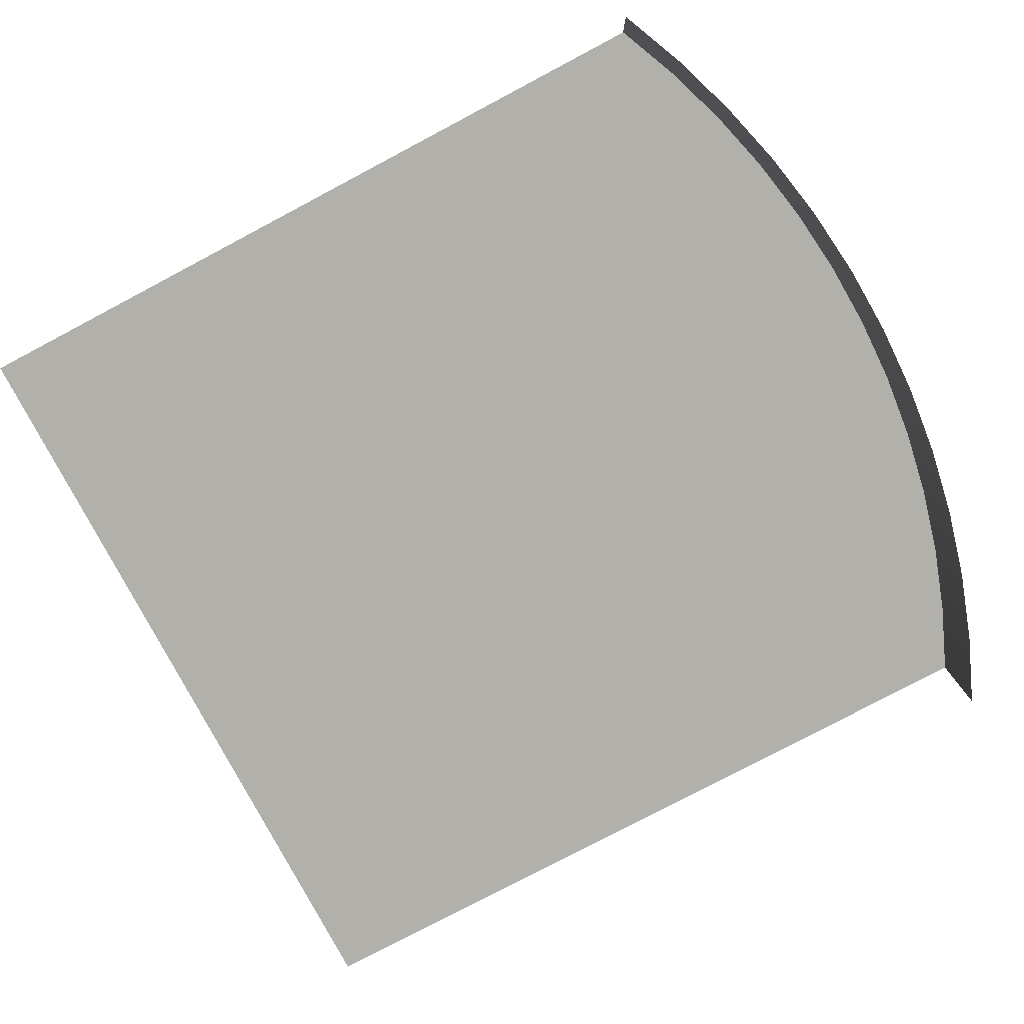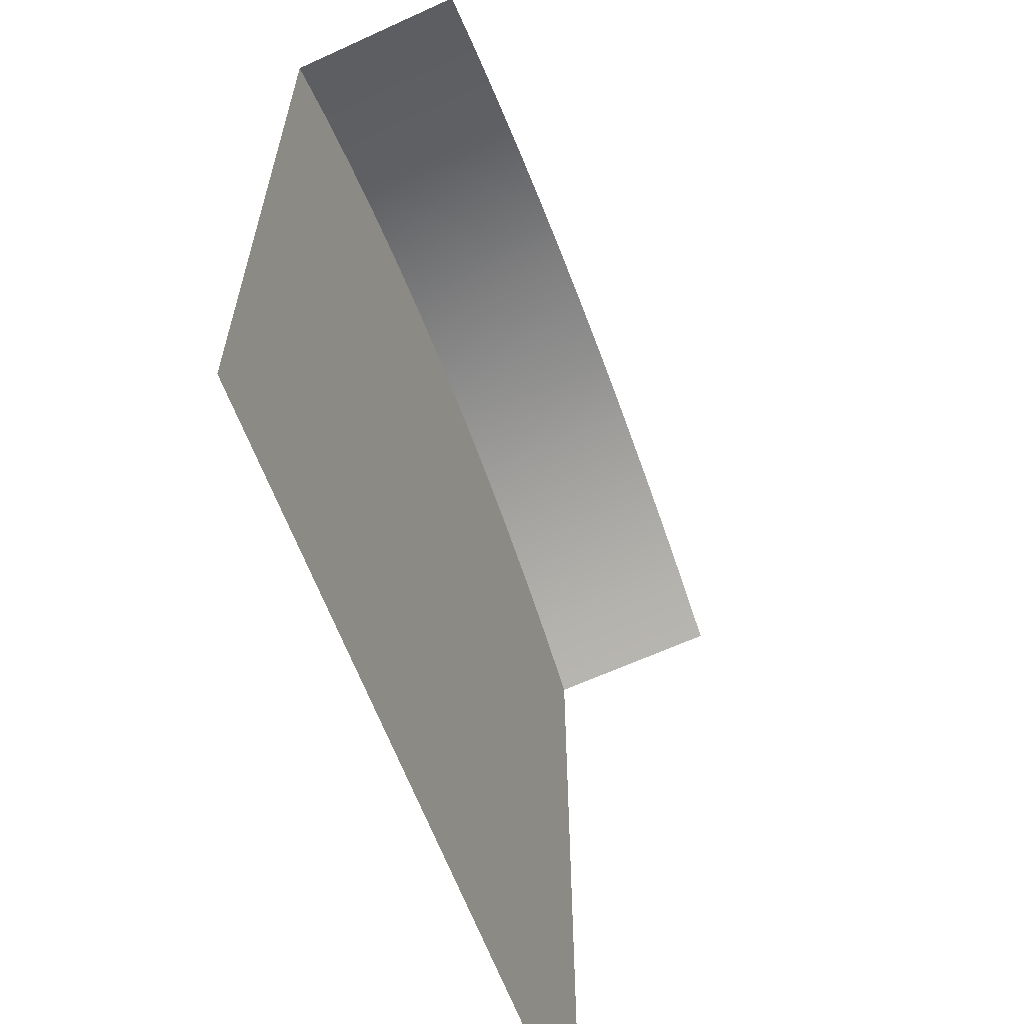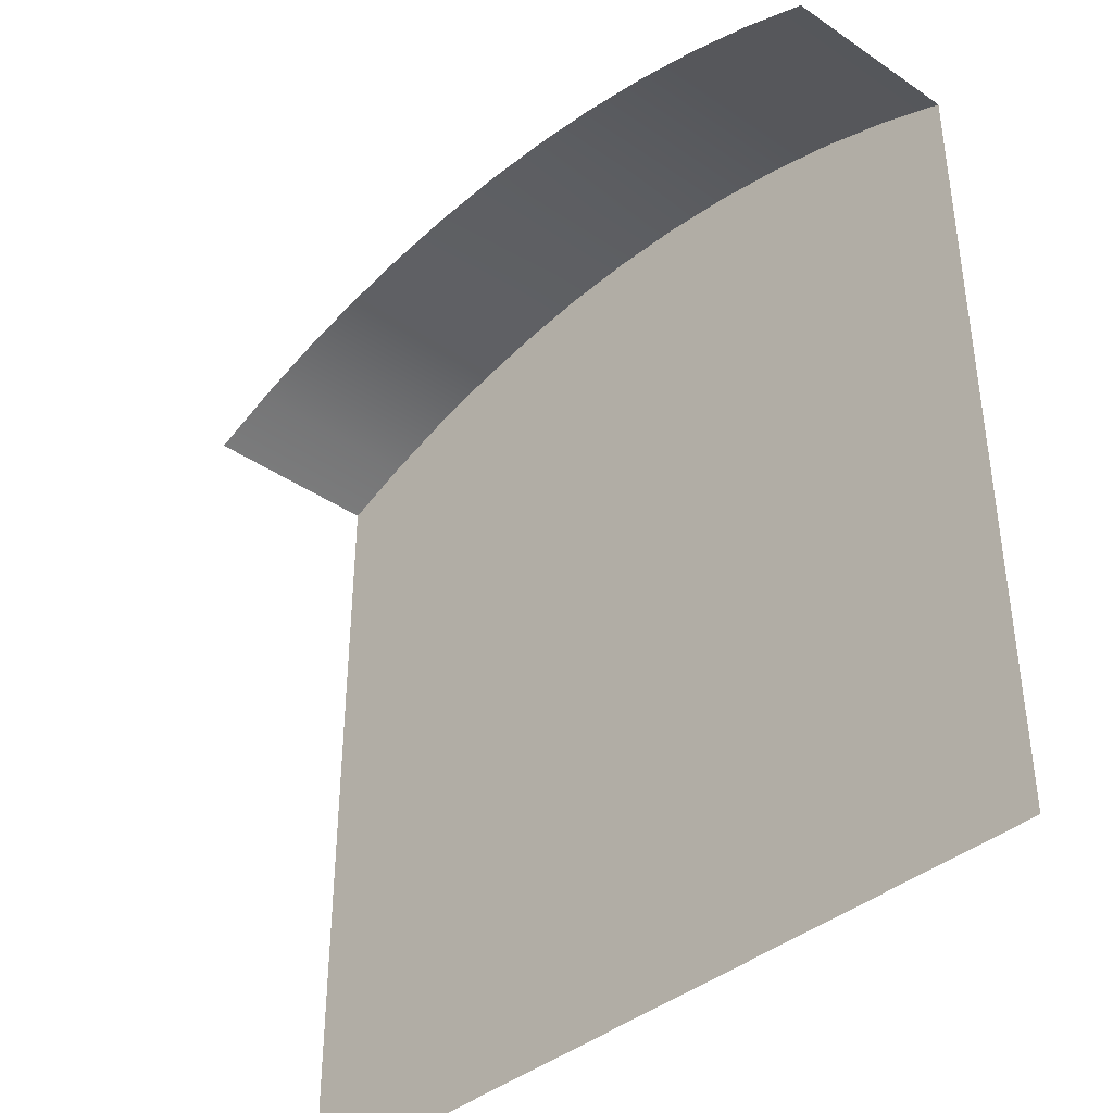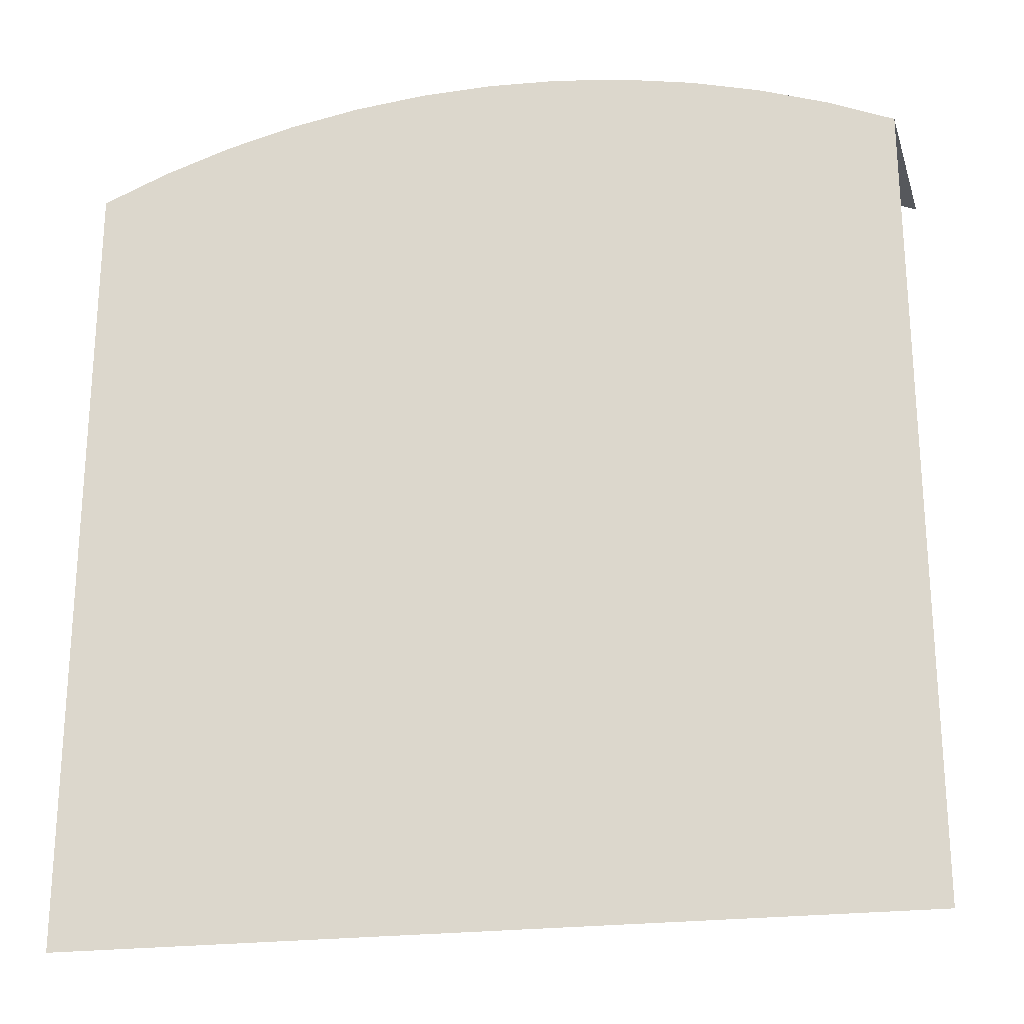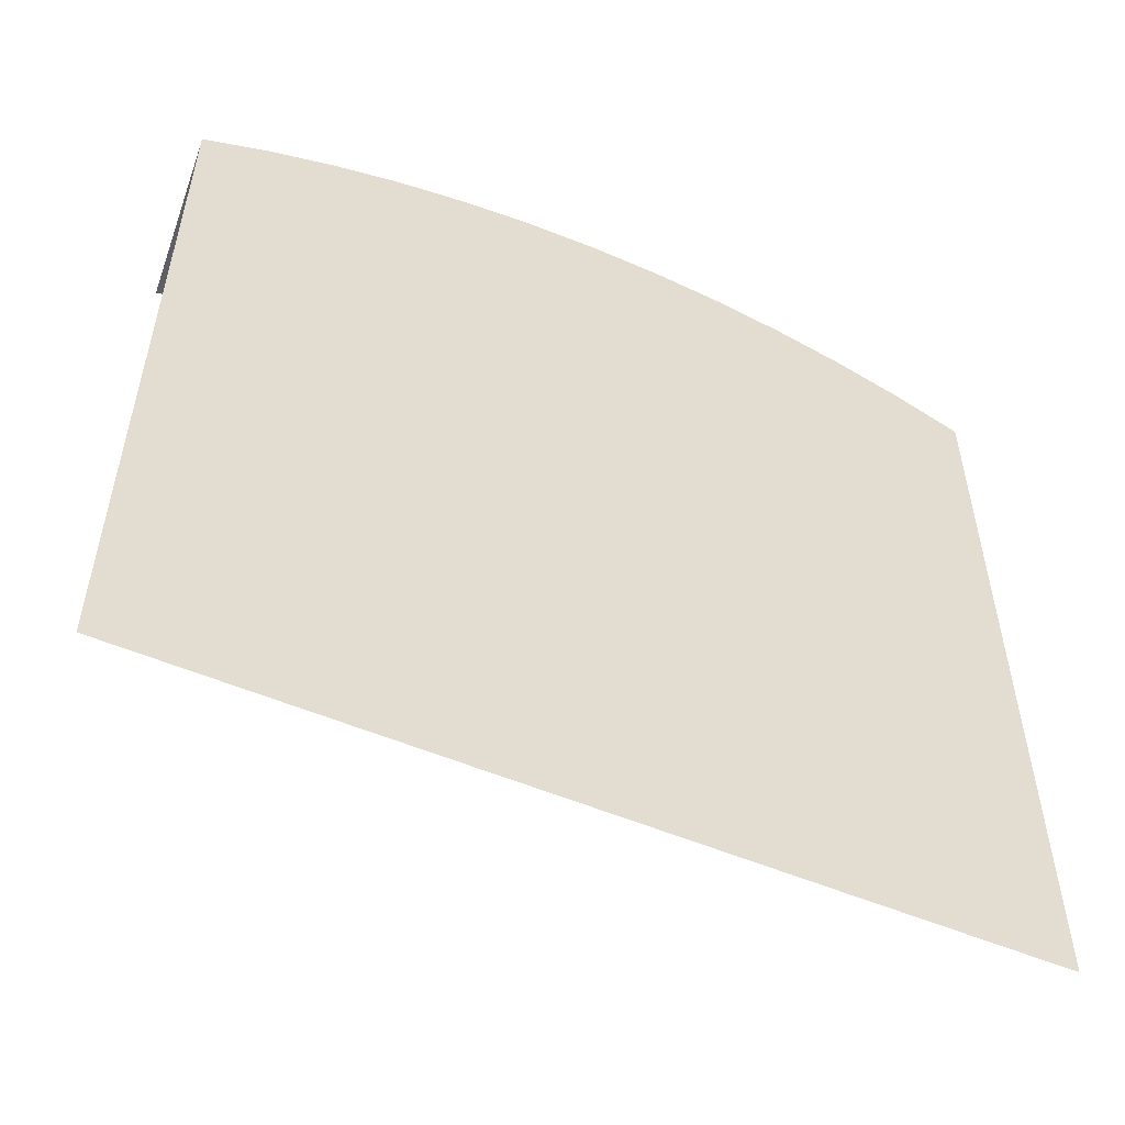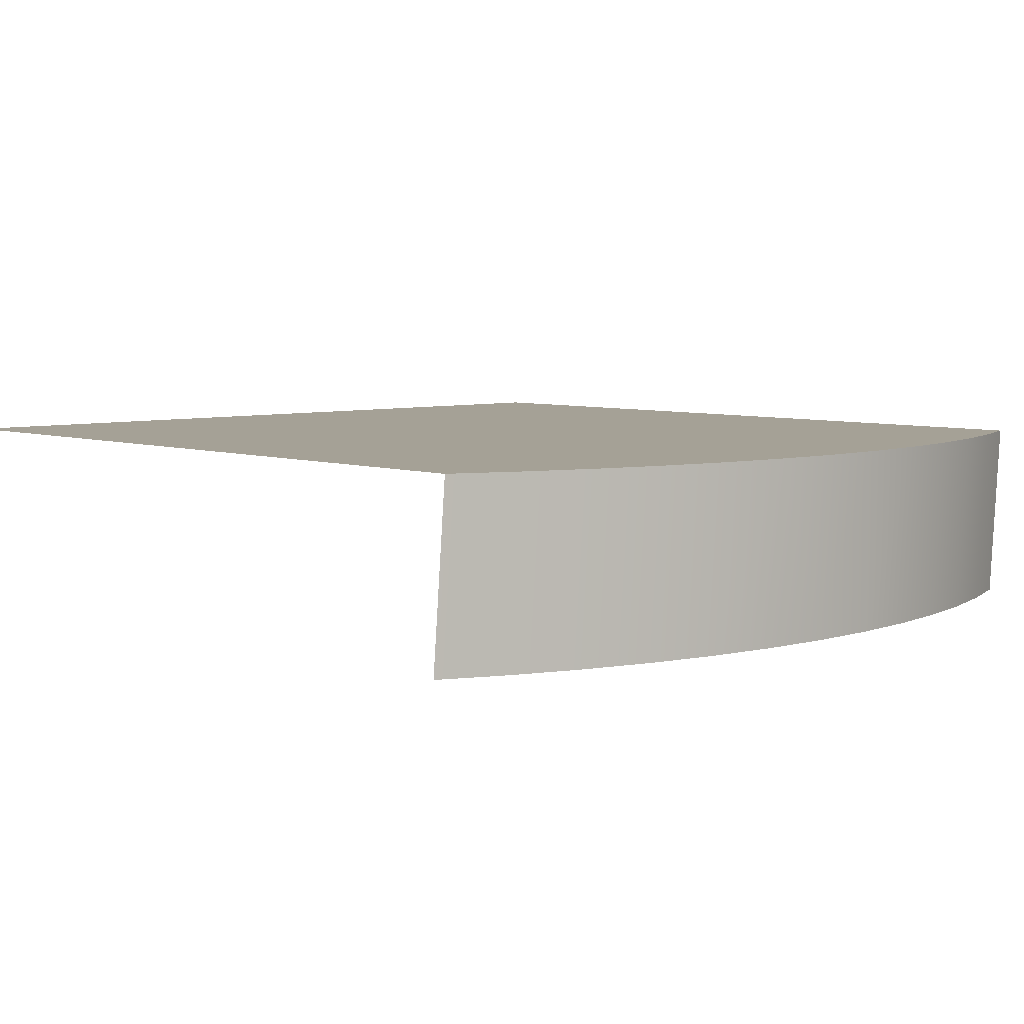
<metadata>
{"format":"obj","ext":"obj","renderer":"f3d","projection":"perspective","resolution":1024,"background":"white","views":[{"elev":-78.5,"azim":-62.1,"up":"+Y"},{"elev":-62.8,"azim":-69.5,"up":"+Z"},{"elev":-40.0,"azim":45.5,"up":"+Z"},{"elev":-24.0,"azim":-168.8,"up":"+Z"},{"elev":-55.1,"azim":156.2,"up":"+Z"},{"elev":6.0,"azim":-42.7,"up":"+Y"}]}
</metadata>
<code>
o mesh16/mesh16-geometry#mesh16-geometry
v -0.1792 0.0858 -0.1129
v -0.1792 0.05963 0.009232
v -0.1792 0.0858 0.009232
v -0.1792 0.05963 -0.1129
v -0.05709 0.05963 0.009232
v -0.1705 0.112 -0.005921
v -0.05709 0.05963 -0.1129
v -0.05709 0.0858 0.009232
v -0.1705 0.112 -0.1075
v -0.12 0.09163 0.00585
v -0.05709 0.0858 -0.1129
v -0.1623 0.112 -0.002365
v -0.06589 0.112 -0.005921
v -0.06589 0.112 -0.1075
v -0.1723 0.08928 -0.005921
v -0.1537 0.112 0.000571
v -0.164 0.08928 -0.002365
v -0.07417 0.112 -0.002365
v -0.145 0.112 0.002871
v -0.08269 0.112 0.000571
v -0.06764 0.08928 -0.005921
v -0.1555 0.08928 0.000571
v -0.1468 0.08928 0.002871
v -0.1362 0.112 0.004523
v -0.0914 0.112 0.002871
v -0.08443 0.08928 0.000571
v -0.07592 0.08928 -0.002365
v -0.1379 0.08928 0.004523
v -0.1272 0.112 0.005518
v -0.1003 0.112 0.004523
v -0.1182 0.112 0.00585
v -0.1092 0.112 0.005518
v -0.102 0.08928 0.004523
v -0.09315 0.08928 0.002871
v -0.129 0.08928 0.005518
v -0.111 0.08928 0.005518
v -0.12 0.08928 0.00585
f 1 2 3
f 2 1 4
f 3 2 1
f 4 1 2
f 2 3 5
f 1 6 3
f 4 7 1
f 8 5 3
f 6 1 9
f 10 3 6
f 11 1 7
f 5 8 7
f 3 10 8
f 11 9 1
f 11 7 8
f 13 8 10
f 9 11 14
f 13 11 8
f 11 13 14
f 5 3 2
f 3 6 1
f 1 7 4
f 3 5 8
f 9 1 6
f 6 3 10
f 7 1 11
f 7 8 5
f 8 10 3
f 1 9 11
f 12 9 6
f 8 7 11
f 10 8 13
f 14 11 9
f 9 12 14
f 15 12 6
f 8 11 13
f 14 13 11
f 14 12 16
f 12 15 17
f 14 18 13
f 17 16 12
f 14 16 19
f 14 20 18
f 18 21 13
f 16 17 22
f 16 23 19
f 14 19 24
f 14 25 20
f 26 18 20
f 21 18 27
f 23 16 22
f 28 19 23
f 19 28 24
f 14 24 29
f 14 30 25
f 25 26 20
f 18 26 27
f 28 29 24
f 14 29 31
f 14 32 30
f 33 25 30
f 26 25 34
f 29 28 35
f 29 10 31
f 14 31 32
f 36 30 32
f 25 33 34
f 30 36 33
f 10 29 35
f 10 32 31
f 32 10 36
f 10 35 37
f 10 37 36
f 6 9 12
f 14 12 9
f 6 12 15
f 16 12 14
f 17 15 12
f 13 18 14
f 12 16 17
f 19 16 14
f 18 20 14
f 13 21 18
f 22 17 16
f 19 23 16
f 24 19 14
f 20 25 14
f 20 18 26
f 27 18 21
f 22 16 23
f 23 19 28
f 24 28 19
f 29 24 14
f 25 30 14
f 20 26 25
f 27 26 18
f 24 29 28
f 31 29 14
f 30 32 14
f 30 25 33
f 34 25 26
f 35 28 29
f 31 10 29
f 32 31 14
f 32 30 36
f 34 33 25
f 33 36 30
f 35 29 10
f 31 32 10
f 36 10 32
f 37 35 10
f 36 37 10

</code>
